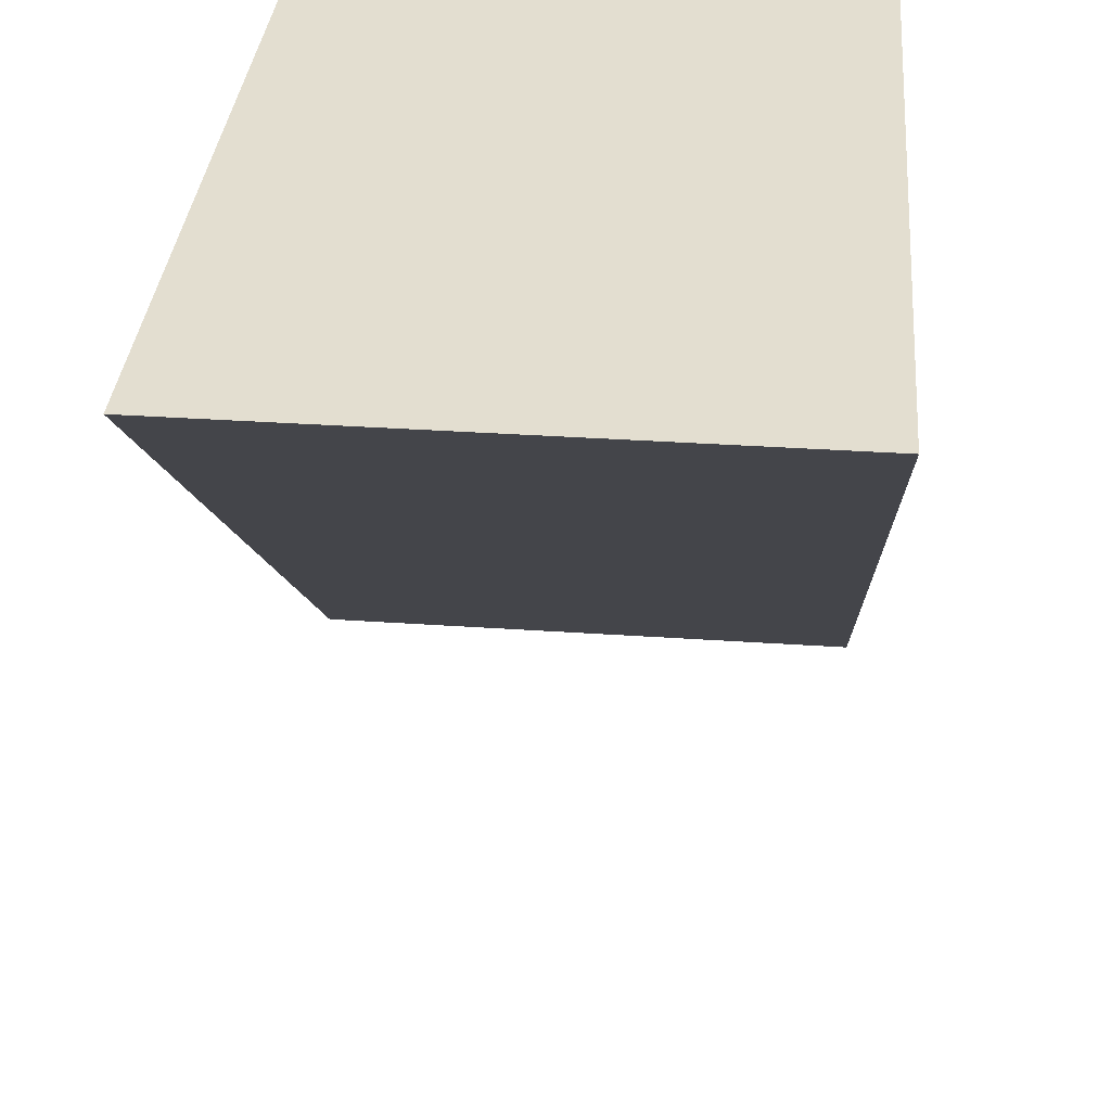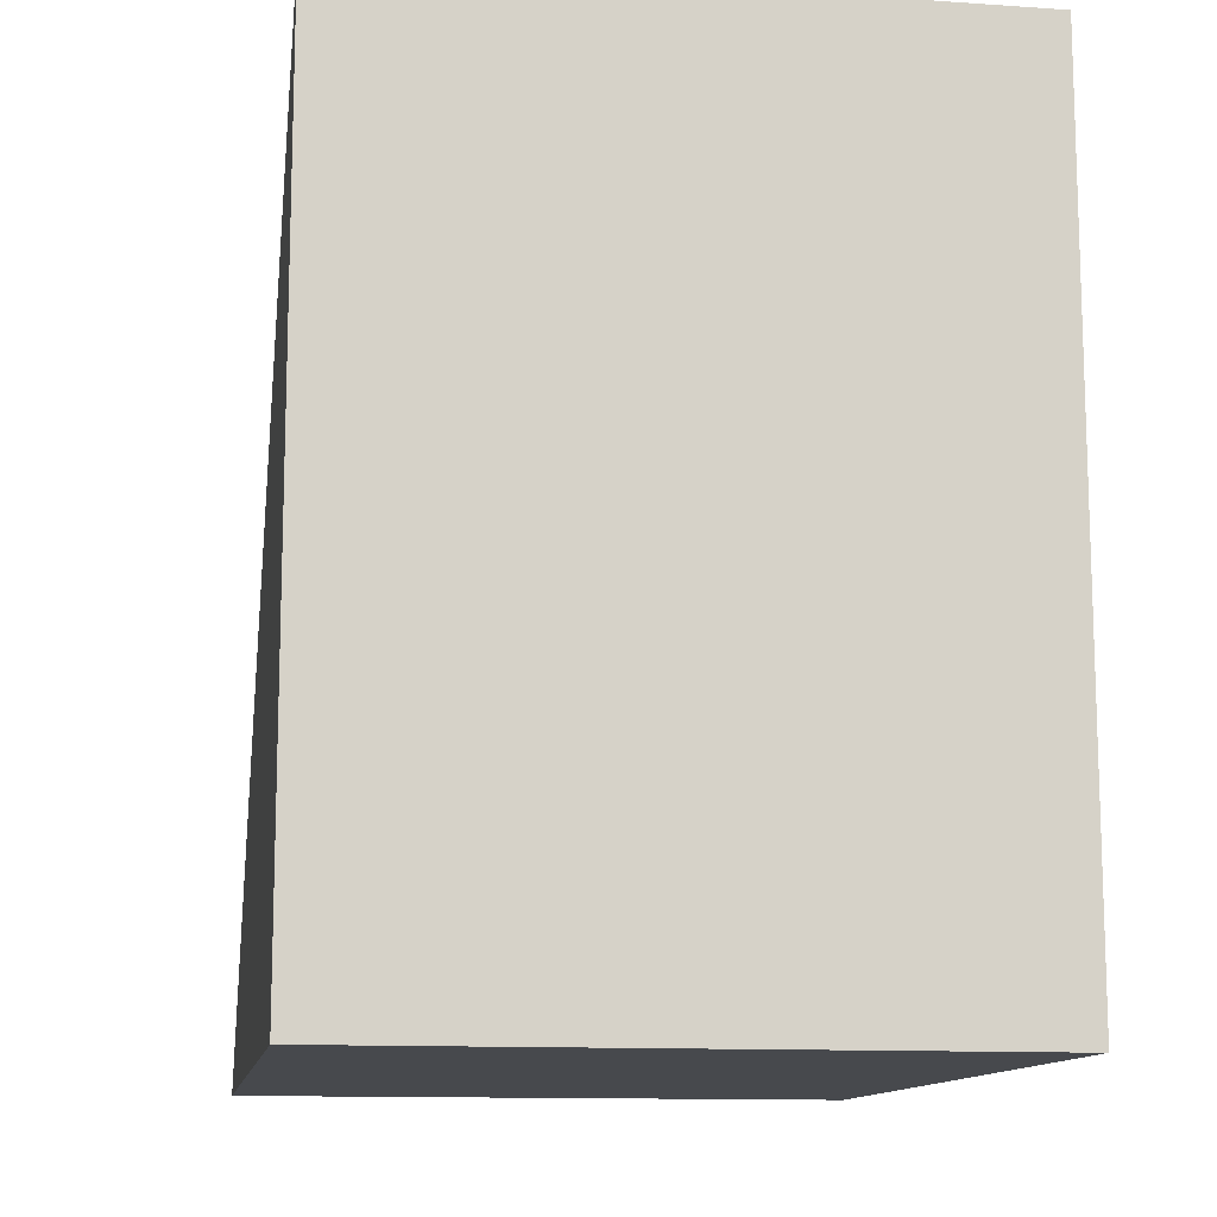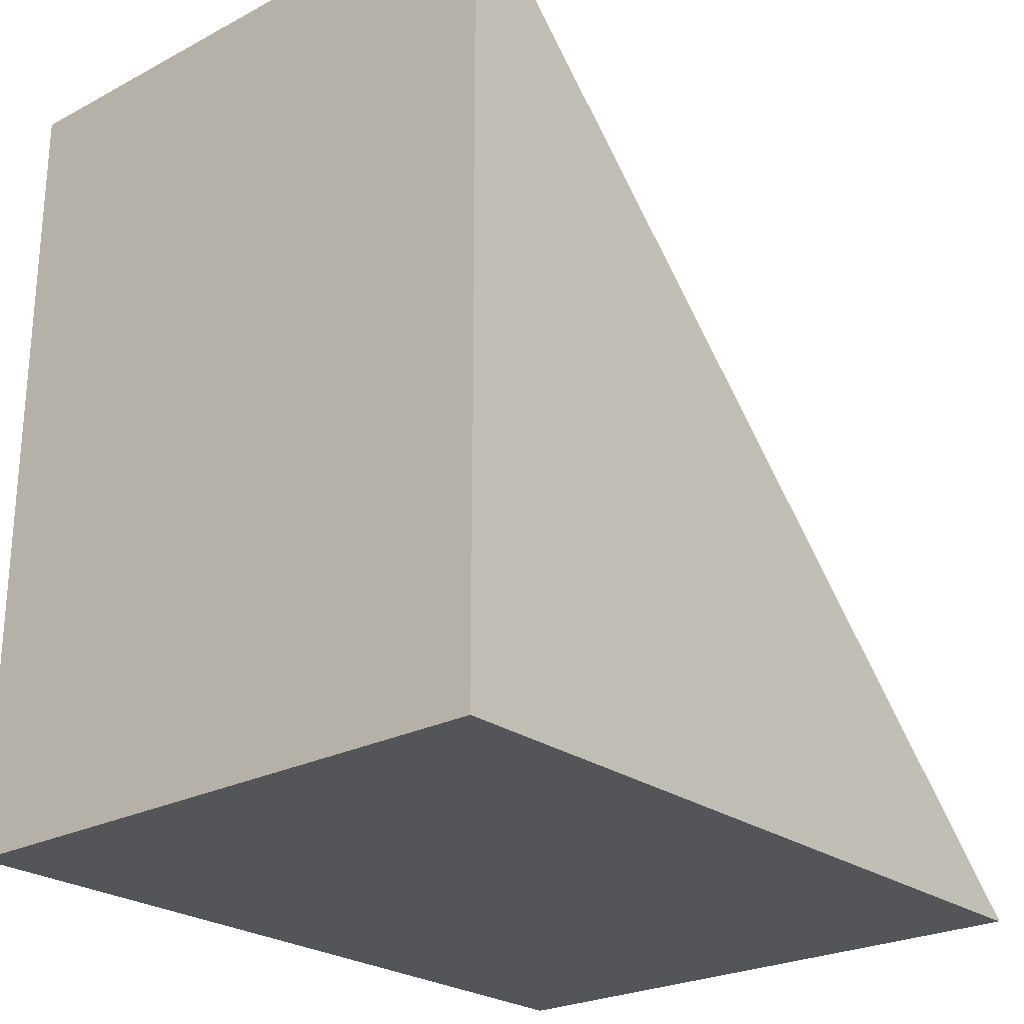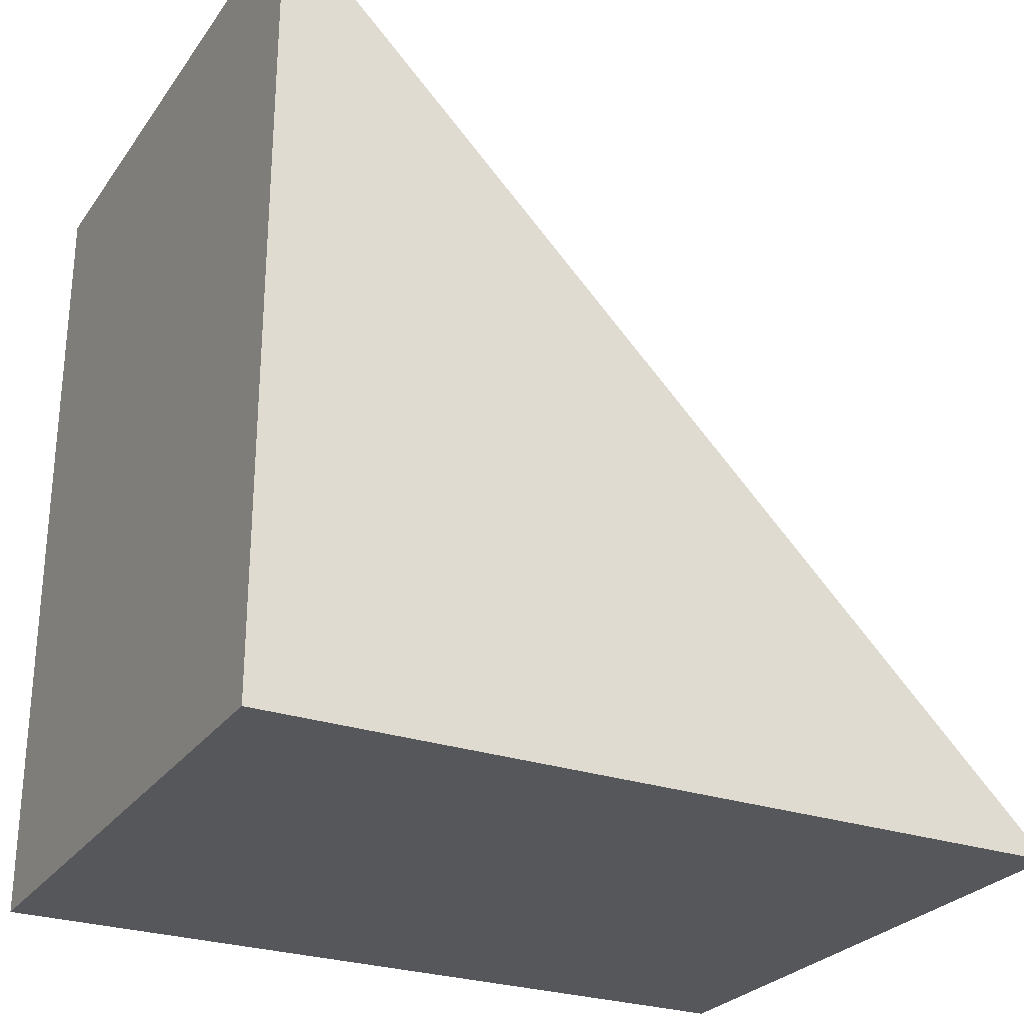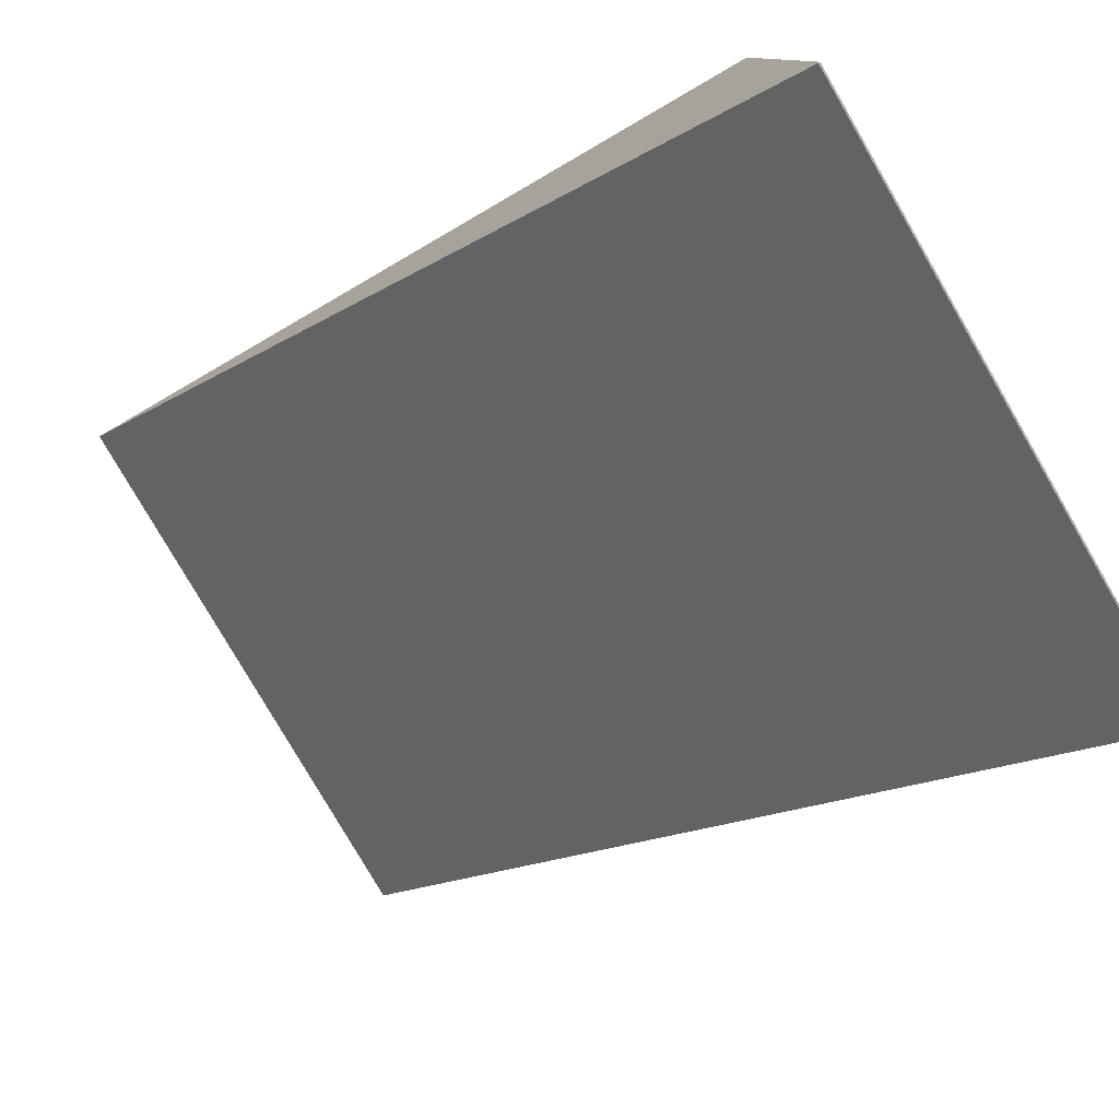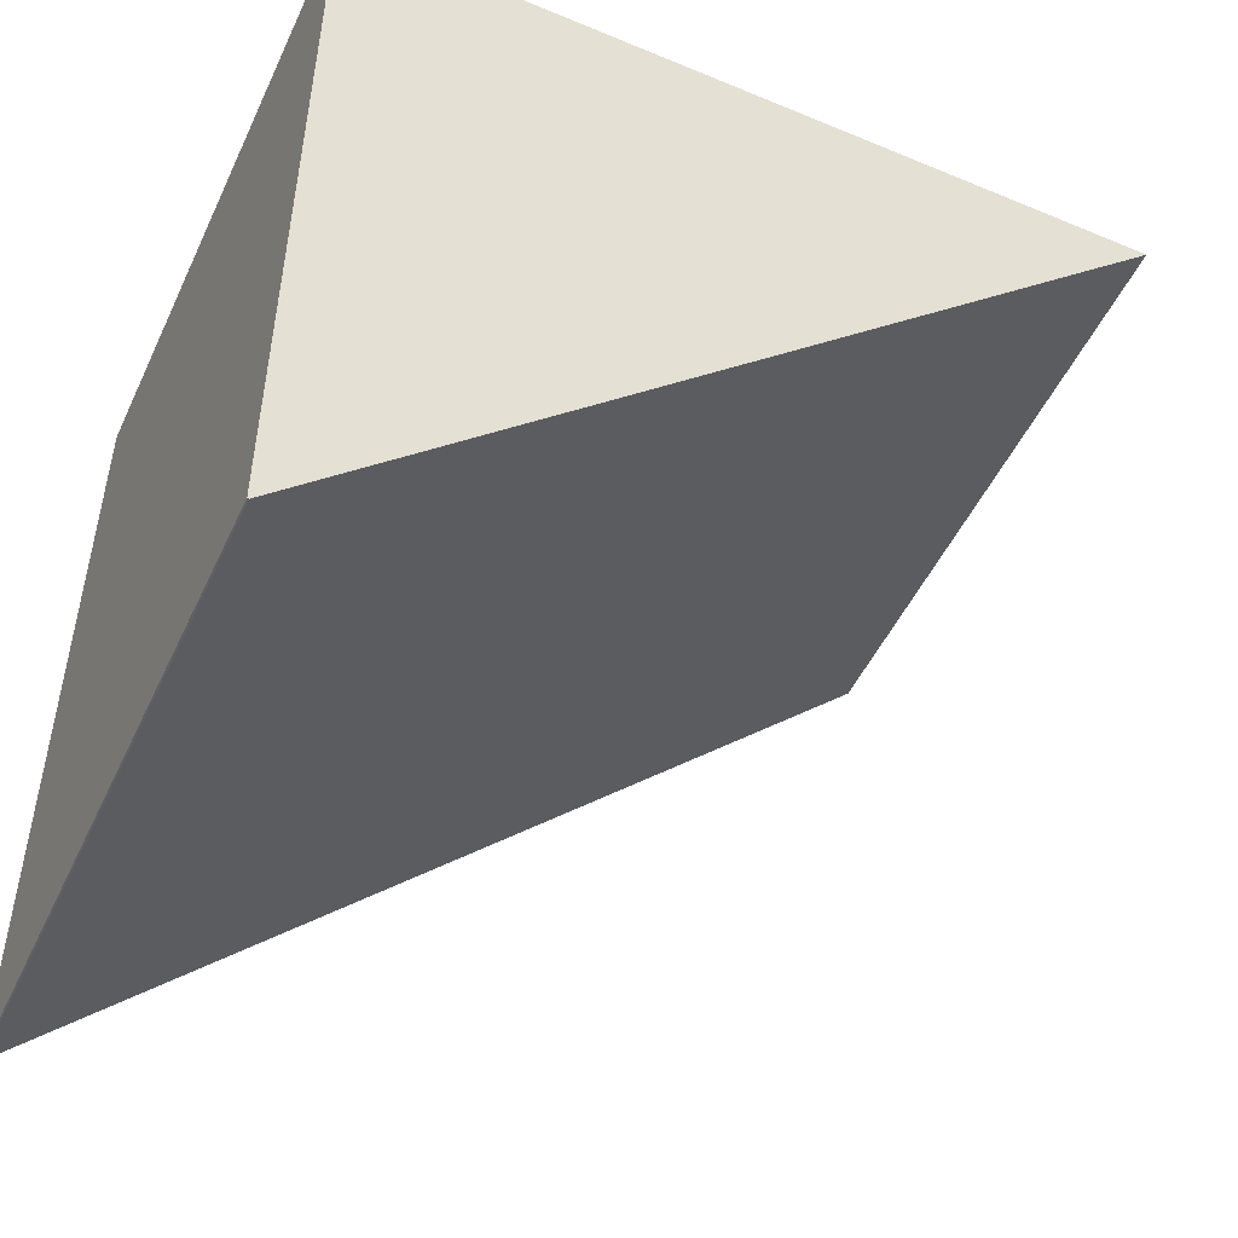
<metadata>
{"format":"obj","ext":"obj","renderer":"f3d","projection":"perspective","resolution":1024,"background":"white","views":[{"elev":35.9,"azim":-174.9,"up":"+Z"},{"elev":-12.2,"azim":-9.2,"up":"+Y"},{"elev":-24.7,"azim":40.6,"up":"+Y"},{"elev":-27.0,"azim":62.1,"up":"+Y"},{"elev":-79.0,"azim":-59.9,"up":"+Z"},{"elev":-49.8,"azim":65.4,"up":"+Z"}]}
</metadata>
<code>
g pb_Mesh94008
v 0 0.9921 -1.004
v -3 0.9921 -1.004
v 0 5.01 -1.004
v -3 5.01 -1.004
v -3 0.9921 -1.004
v -3 0.9921 -5
v -3 5.01 -1.004
v -3 0.9921 -5
v -3 1 -5
v -3 5.01 -1.004
v -3 0.9921 -5
v 0 0.9921 -5
v -3 1 -5
v 0 1 -5
v 0 0.9921 -5
v 0 0.9921 -1.004
v 0 1 -5
v 0 5.01 -1.004
v 0 5.01 -1.004
v -3 5.01 -1.004
v 0 1 -5
v -3 1 -5
v 0 0.9921 -5
v -3 0.9921 -5
v 0 0.9921 -1.004
v -3 0.9921 -1.004
g pb_Mesh94008_0
f 3 2 1
f 3 4 2
f 7 6 5
f 10 9 8
f 13 12 11
f 13 14 12
f 17 16 15
f 17 18 16
f 21 20 19
f 21 22 20
f 25 24 23
f 25 26 24

</code>
